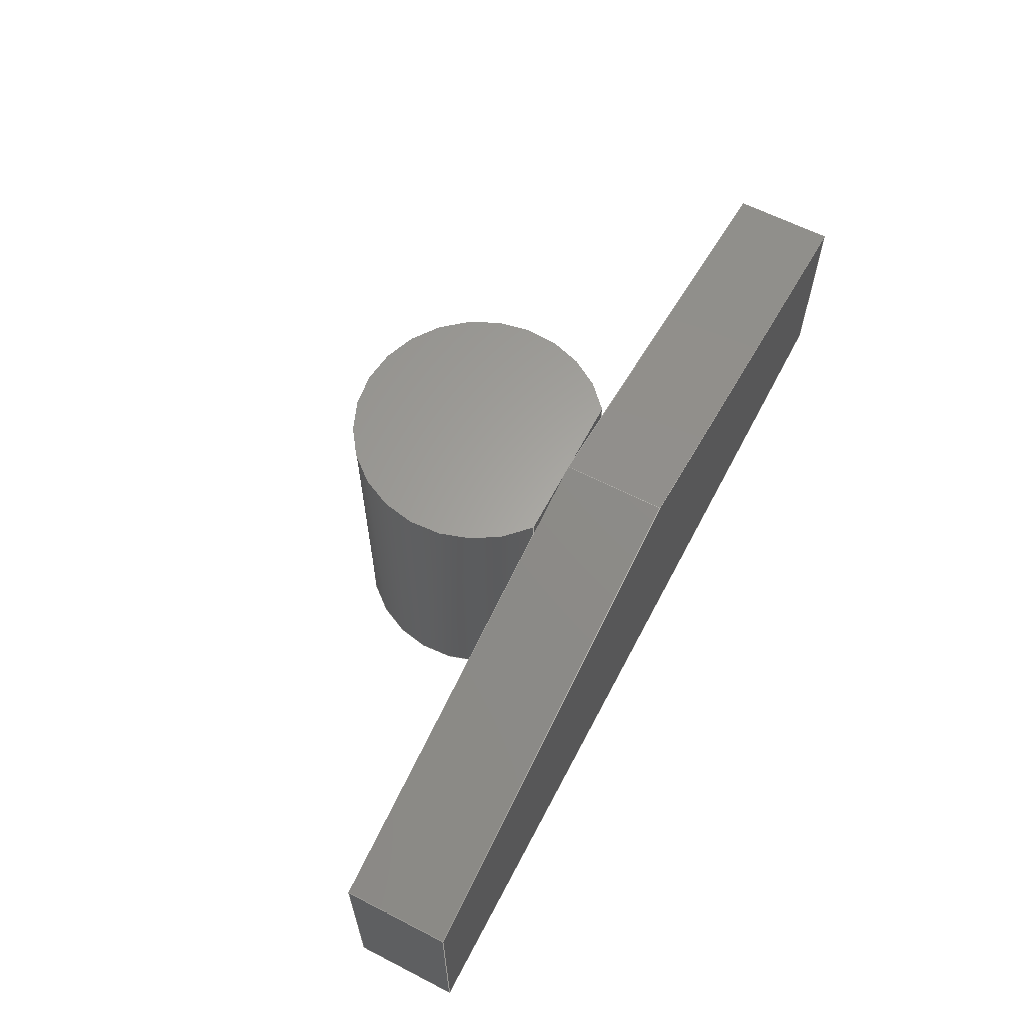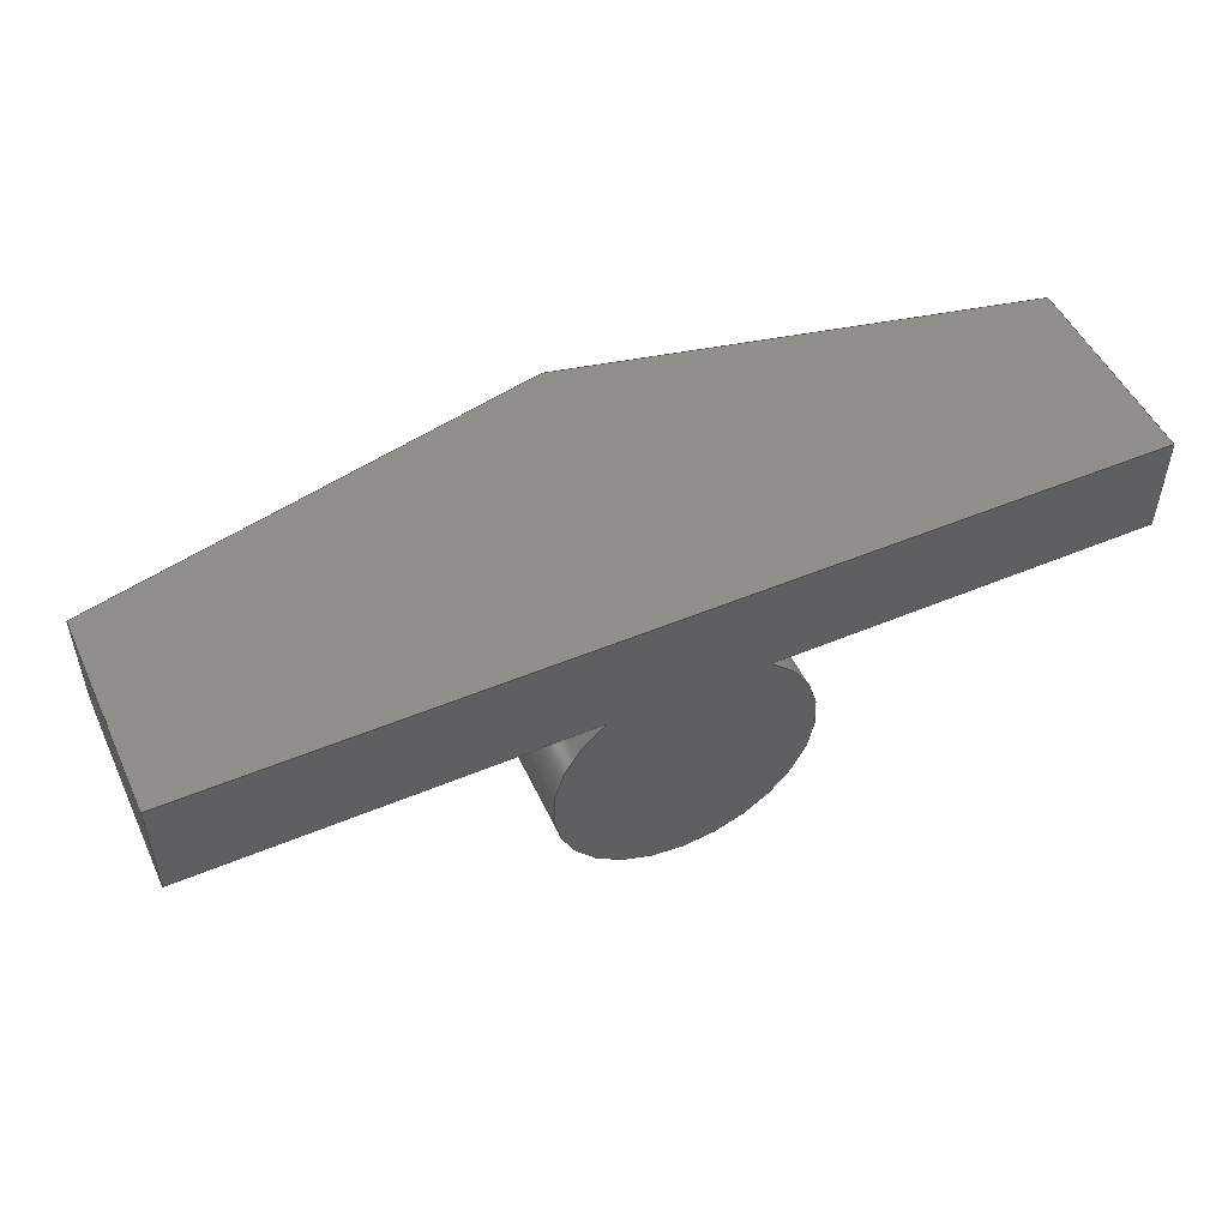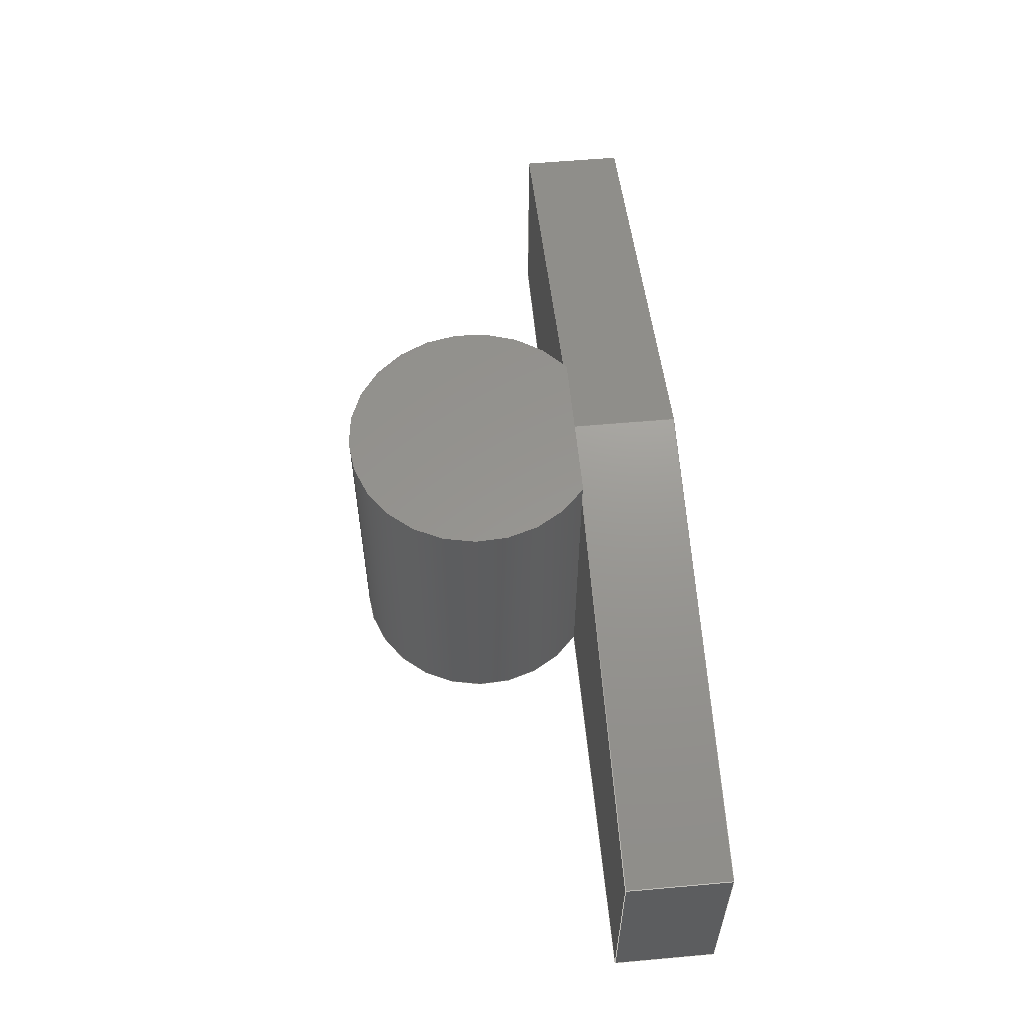
<metadata>
{"format":"step","ext":"step","renderer":"f3d","projection":"perspective","resolution":1024,"background":"white","views":[{"elev":62.2,"azim":117.5,"up":"+Z"},{"elev":50.4,"azim":155.4,"up":"+Y"},{"elev":57.6,"azim":84.7,"up":"+Z"}]}
</metadata>
<code>
ISO-10303-21;
DATA;
#1=MECHANICAL_DESIGN_GEOMETRIC_PRESENTATION_REPRESENTATION('',(#4),#338);
#2=SHAPE_REPRESENTATION_RELATIONSHIP('SRR','None',#345,#3);
#3=ADVANCED_BREP_SHAPE_REPRESENTATION('',(#5),#337);
#4=STYLED_ITEM('',(#354),#5);
#5=MANIFOLD_SOLID_BREP('Body1',#198);
#6=CIRCLE('',#215,0.25);
#7=CIRCLE('',#216,0.25);
#8=CYLINDRICAL_SURFACE('',#214,0.25);
#9=FACE_OUTER_BOUND('',#21,.T.);
#10=FACE_OUTER_BOUND('',#22,.T.);
#11=FACE_OUTER_BOUND('',#23,.T.);
#12=FACE_OUTER_BOUND('',#24,.T.);
#13=FACE_OUTER_BOUND('',#25,.T.);
#14=FACE_OUTER_BOUND('',#26,.T.);
#15=FACE_OUTER_BOUND('',#27,.T.);
#16=FACE_OUTER_BOUND('',#28,.T.);
#17=FACE_OUTER_BOUND('',#29,.T.);
#18=FACE_OUTER_BOUND('',#30,.T.);
#19=FACE_OUTER_BOUND('',#31,.T.);
#20=FACE_OUTER_BOUND('',#32,.T.);
#21=EDGE_LOOP('',(#123,#124,#125));
#22=EDGE_LOOP('',(#126,#127,#128));
#23=EDGE_LOOP('',(#129,#130,#131,#132,#133,#134));
#24=EDGE_LOOP('',(#135,#136,#137));
#25=EDGE_LOOP('',(#138,#139,#140,#141));
#26=EDGE_LOOP('',(#142,#143,#144,#145));
#27=EDGE_LOOP('',(#146,#147,#148,#149));
#28=EDGE_LOOP('',(#150,#151,#152,#153,#154));
#29=EDGE_LOOP('',(#155,#156,#157,#158,#159));
#30=EDGE_LOOP('',(#160,#161,#162,#163,#164,#165));
#31=EDGE_LOOP('',(#166,#167,#168,#169));
#32=EDGE_LOOP('',(#170,#171,#172,#173,#174));
#33=LINE('',#284,#57);
#34=LINE('',#286,#58);
#35=LINE('',#287,#59);
#36=LINE('',#290,#60);
#37=LINE('',#292,#61);
#38=LINE('',#293,#62);
#39=LINE('',#298,#63);
#40=LINE('',#300,#64);
#41=LINE('',#304,#65);
#42=LINE('',#306,#66);
#43=LINE('',#307,#67);
#44=LINE('',#310,#68);
#45=LINE('',#312,#69);
#46=LINE('',#313,#70);
#47=LINE('',#316,#71);
#48=LINE('',#318,#72);
#49=LINE('',#319,#73);
#50=LINE('',#322,#74);
#51=LINE('',#323,#75);
#52=LINE('',#326,#76);
#53=LINE('',#327,#77);
#54=LINE('',#330,#78);
#55=LINE('',#331,#79);
#56=LINE('',#333,#80);
#57=VECTOR('',#230,1);
#58=VECTOR('',#231,1);
#59=VECTOR('',#232,1);
#60=VECTOR('',#235,1);
#61=VECTOR('',#236,1);
#62=VECTOR('',#237,1);
#63=VECTOR('',#242,1);
#64=VECTOR('',#245,1);
#65=VECTOR('',#250,1);
#66=VECTOR('',#251,1);
#67=VECTOR('',#252,1);
#68=VECTOR('',#255,1);
#69=VECTOR('',#256,1);
#70=VECTOR('',#257,1);
#71=VECTOR('',#260,1);
#72=VECTOR('',#261,1);
#73=VECTOR('',#262,1);
#74=VECTOR('',#265,1);
#75=VECTOR('',#266,1);
#76=VECTOR('',#269,1);
#77=VECTOR('',#270,1);
#78=VECTOR('',#273,1);
#79=VECTOR('',#274,1);
#80=VECTOR('',#277,1);
#81=VERTEX_POINT('',#282);
#82=VERTEX_POINT('',#283);
#83=VERTEX_POINT('',#285);
#84=VERTEX_POINT('',#289);
#85=VERTEX_POINT('',#291);
#86=VERTEX_POINT('',#295);
#87=VERTEX_POINT('',#296);
#88=VERTEX_POINT('',#303);
#89=VERTEX_POINT('',#305);
#90=VERTEX_POINT('',#309);
#91=VERTEX_POINT('',#311);
#92=VERTEX_POINT('',#315);
#93=VERTEX_POINT('',#317);
#94=VERTEX_POINT('',#321);
#95=VERTEX_POINT('',#325);
#96=VERTEX_POINT('',#329);
#97=EDGE_CURVE('',#81,#82,#33,.T.);
#98=EDGE_CURVE('',#81,#83,#34,.T.);
#99=EDGE_CURVE('',#82,#83,#35,.T.);
#100=EDGE_CURVE('',#82,#84,#36,.T.);
#101=EDGE_CURVE('',#85,#82,#37,.T.);
#102=EDGE_CURVE('',#84,#85,#38,.T.);
#103=EDGE_CURVE('',#86,#87,#6,.T.);
#104=EDGE_CURVE('',#84,#87,#39,.T.);
#105=EDGE_CURVE('',#83,#85,#7,.T.);
#106=EDGE_CURVE('',#86,#81,#40,.T.);
#107=EDGE_CURVE('',#88,#87,#41,.T.);
#108=EDGE_CURVE('',#89,#88,#42,.T.);
#109=EDGE_CURVE('',#84,#89,#43,.T.);
#110=EDGE_CURVE('',#90,#81,#44,.T.);
#111=EDGE_CURVE('',#91,#90,#45,.T.);
#112=EDGE_CURVE('',#86,#91,#46,.T.);
#113=EDGE_CURVE('',#90,#92,#47,.T.);
#114=EDGE_CURVE('',#93,#92,#48,.T.);
#115=EDGE_CURVE('',#91,#93,#49,.T.);
#116=EDGE_CURVE('',#82,#94,#50,.T.);
#117=EDGE_CURVE('',#92,#94,#51,.T.);
#118=EDGE_CURVE('',#89,#95,#52,.T.);
#119=EDGE_CURVE('',#94,#95,#53,.T.);
#120=EDGE_CURVE('',#96,#93,#54,.T.);
#121=EDGE_CURVE('',#88,#96,#55,.T.);
#122=EDGE_CURVE('',#95,#96,#56,.T.);
#123=ORIENTED_EDGE('',*,*,#97,.F.);
#124=ORIENTED_EDGE('',*,*,#98,.T.);
#125=ORIENTED_EDGE('',*,*,#99,.F.);
#126=ORIENTED_EDGE('',*,*,#100,.F.);
#127=ORIENTED_EDGE('',*,*,#101,.F.);
#128=ORIENTED_EDGE('',*,*,#102,.F.);
#129=ORIENTED_EDGE('',*,*,#103,.T.);
#130=ORIENTED_EDGE('',*,*,#104,.F.);
#131=ORIENTED_EDGE('',*,*,#102,.T.);
#132=ORIENTED_EDGE('',*,*,#105,.F.);
#133=ORIENTED_EDGE('',*,*,#98,.F.);
#134=ORIENTED_EDGE('',*,*,#106,.F.);
#135=ORIENTED_EDGE('',*,*,#105,.T.);
#136=ORIENTED_EDGE('',*,*,#101,.T.);
#137=ORIENTED_EDGE('',*,*,#99,.T.);
#138=ORIENTED_EDGE('',*,*,#104,.T.);
#139=ORIENTED_EDGE('',*,*,#107,.F.);
#140=ORIENTED_EDGE('',*,*,#108,.F.);
#141=ORIENTED_EDGE('',*,*,#109,.F.);
#142=ORIENTED_EDGE('',*,*,#106,.T.);
#143=ORIENTED_EDGE('',*,*,#110,.F.);
#144=ORIENTED_EDGE('',*,*,#111,.F.);
#145=ORIENTED_EDGE('',*,*,#112,.F.);
#146=ORIENTED_EDGE('',*,*,#111,.T.);
#147=ORIENTED_EDGE('',*,*,#113,.T.);
#148=ORIENTED_EDGE('',*,*,#114,.F.);
#149=ORIENTED_EDGE('',*,*,#115,.F.);
#150=ORIENTED_EDGE('',*,*,#110,.T.);
#151=ORIENTED_EDGE('',*,*,#97,.T.);
#152=ORIENTED_EDGE('',*,*,#116,.T.);
#153=ORIENTED_EDGE('',*,*,#117,.F.);
#154=ORIENTED_EDGE('',*,*,#113,.F.);
#155=ORIENTED_EDGE('',*,*,#100,.T.);
#156=ORIENTED_EDGE('',*,*,#109,.T.);
#157=ORIENTED_EDGE('',*,*,#118,.T.);
#158=ORIENTED_EDGE('',*,*,#119,.F.);
#159=ORIENTED_EDGE('',*,*,#116,.F.);
#160=ORIENTED_EDGE('',*,*,#107,.T.);
#161=ORIENTED_EDGE('',*,*,#103,.F.);
#162=ORIENTED_EDGE('',*,*,#112,.T.);
#163=ORIENTED_EDGE('',*,*,#115,.T.);
#164=ORIENTED_EDGE('',*,*,#120,.F.);
#165=ORIENTED_EDGE('',*,*,#121,.F.);
#166=ORIENTED_EDGE('',*,*,#108,.T.);
#167=ORIENTED_EDGE('',*,*,#121,.T.);
#168=ORIENTED_EDGE('',*,*,#122,.F.);
#169=ORIENTED_EDGE('',*,*,#118,.F.);
#170=ORIENTED_EDGE('',*,*,#119,.T.);
#171=ORIENTED_EDGE('',*,*,#122,.T.);
#172=ORIENTED_EDGE('',*,*,#120,.T.);
#173=ORIENTED_EDGE('',*,*,#114,.T.);
#174=ORIENTED_EDGE('',*,*,#117,.T.);
#175=PLANE('',#212);
#176=PLANE('',#213);
#177=PLANE('',#217);
#178=PLANE('',#218);
#179=PLANE('',#219);
#180=PLANE('',#220);
#181=PLANE('',#221);
#182=PLANE('',#222);
#183=PLANE('',#223);
#184=PLANE('',#224);
#185=PLANE('',#225);
#186=ADVANCED_FACE('',(#9),#175,.T.);
#187=ADVANCED_FACE('',(#10),#176,.T.);
#188=ADVANCED_FACE('',(#11),#8,.T.);
#189=ADVANCED_FACE('',(#12),#177,.T.);
#190=ADVANCED_FACE('',(#13),#178,.F.);
#191=ADVANCED_FACE('',(#14),#179,.F.);
#192=ADVANCED_FACE('',(#15),#180,.T.);
#193=ADVANCED_FACE('',(#16),#181,.T.);
#194=ADVANCED_FACE('',(#17),#182,.T.);
#195=ADVANCED_FACE('',(#18),#183,.T.);
#196=ADVANCED_FACE('',(#19),#184,.T.);
#197=ADVANCED_FACE('',(#20),#185,.T.);
#198=CLOSED_SHELL('',(#186,#187,#188,#189,#190,#191,#192,#193,#194,#195,
#196,#197));
#199=DERIVED_UNIT_ELEMENT(#201,1);
#200=DERIVED_UNIT_ELEMENT(#340,3);
#201=(
MASS_UNIT()
NAMED_UNIT(*)
SI_UNIT(.KILO.,.GRAM.)
);
#202=DERIVED_UNIT((#199,#200));
#203=MEASURE_REPRESENTATION_ITEM('density measure',
POSITIVE_RATIO_MEASURE(7850),#202);
#204=PROPERTY_DEFINITION_REPRESENTATION(#209,#206);
#205=PROPERTY_DEFINITION_REPRESENTATION(#210,#207);
#206=REPRESENTATION('material name',(#208),#337);
#207=REPRESENTATION('density',(#203),#337);
#208=DESCRIPTIVE_REPRESENTATION_ITEM('Steel','Steel');
#209=PROPERTY_DEFINITION('material property','material name',#347);
#210=PROPERTY_DEFINITION('material property','density of part',#347);
#211=AXIS2_PLACEMENT_3D('placement',#280,#226,#227);
#212=AXIS2_PLACEMENT_3D('',#281,#228,#229);
#213=AXIS2_PLACEMENT_3D('',#288,#233,#234);
#214=AXIS2_PLACEMENT_3D('',#294,#238,#239);
#215=AXIS2_PLACEMENT_3D('',#297,#240,#241);
#216=AXIS2_PLACEMENT_3D('',#299,#243,#244);
#217=AXIS2_PLACEMENT_3D('',#301,#246,#247);
#218=AXIS2_PLACEMENT_3D('',#302,#248,#249);
#219=AXIS2_PLACEMENT_3D('',#308,#253,#254);
#220=AXIS2_PLACEMENT_3D('',#314,#258,#259);
#221=AXIS2_PLACEMENT_3D('',#320,#263,#264);
#222=AXIS2_PLACEMENT_3D('',#324,#267,#268);
#223=AXIS2_PLACEMENT_3D('',#328,#271,#272);
#224=AXIS2_PLACEMENT_3D('',#332,#275,#276);
#225=AXIS2_PLACEMENT_3D('',#334,#278,#279);
#226=DIRECTION('axis',(0,0,1));
#227=DIRECTION('refdir',(1,0,0));
#228=DIRECTION('center_axis',(0,1,0));
#229=DIRECTION('ref_axis',(-1,0,0));
#230=DIRECTION('',(0.9762,0,0.2169));
#231=DIRECTION('',(0,0,1));
#232=DIRECTION('',(-1,0,0));
#233=DIRECTION('center_axis',(0,1,0));
#234=DIRECTION('ref_axis',(-1,0,0));
#235=DIRECTION('',(0.9762,0,-0.2169));
#236=DIRECTION('',(-1,0,0));
#237=DIRECTION('',(0,0,1));
#238=DIRECTION('center_axis',(0,0,1));
#239=DIRECTION('ref_axis',(-1.11e-16,-1,0));
#240=DIRECTION('center_axis',(0,0,1));
#241=DIRECTION('ref_axis',(-0.6,0.8,0));
#242=DIRECTION('',(0,0,-1));
#243=DIRECTION('center_axis',(0,0,1));
#244=DIRECTION('ref_axis',(-0.6,0.8,0));
#245=DIRECTION('',(0,0,1));
#246=DIRECTION('center_axis',(0,0,1));
#247=DIRECTION('ref_axis',(1,0,0));
#248=DIRECTION('center_axis',(0,1,0));
#249=DIRECTION('ref_axis',(0,0,1));
#250=DIRECTION('',(-1,0,0));
#251=DIRECTION('',(0,0,-1));
#252=DIRECTION('',(0.9762,0,-0.2169));
#253=DIRECTION('center_axis',(0,1,0));
#254=DIRECTION('ref_axis',(0,0,1));
#255=DIRECTION('',(0.9762,0,0.2169));
#256=DIRECTION('',(0,0,1));
#257=DIRECTION('',(-1,0,0));
#258=DIRECTION('center_axis',(-1,0,0));
#259=DIRECTION('ref_axis',(0,0,1));
#260=DIRECTION('',(0,1,0));
#261=DIRECTION('',(0,0,1));
#262=DIRECTION('',(0,1,0));
#263=DIRECTION('center_axis',(-0.2169,0,0.9762));
#264=DIRECTION('ref_axis',(0.9762,0,0.2169));
#265=DIRECTION('',(0,1,0));
#266=DIRECTION('',(0.9762,0,0.2169));
#267=DIRECTION('center_axis',(0.2169,0,0.9762));
#268=DIRECTION('ref_axis',(0.9762,0,-0.2169));
#269=DIRECTION('',(0,1,0));
#270=DIRECTION('',(0.9762,0,-0.2169));
#271=DIRECTION('center_axis',(0,0,-1));
#272=DIRECTION('ref_axis',(-1,0,0));
#273=DIRECTION('',(-1,0,0));
#274=DIRECTION('',(0,1,0));
#275=DIRECTION('center_axis',(1,0,0));
#276=DIRECTION('ref_axis',(0,0,-1));
#277=DIRECTION('',(0,0,-1));
#278=DIRECTION('center_axis',(0,1,0));
#279=DIRECTION('ref_axis',(0,0,1));
#280=CARTESIAN_POINT('',(0,0,0));
#281=CARTESIAN_POINT('Origin',(0.15,3.4,-12.8));
#282=CARTESIAN_POINT('',(-0.15,3.4,-12.23));
#283=CARTESIAN_POINT('',(0,3.4,-12.2));
#284=CARTESIAN_POINT('',(-0.4818,3.4,-12.31));
#285=CARTESIAN_POINT('',(-0.15,3.4,-12.2));
#286=CARTESIAN_POINT('',(-0.15,3.4,-12.8));
#287=CARTESIAN_POINT('',(0.15,3.4,-12.2));
#288=CARTESIAN_POINT('Origin',(0.15,3.4,-12.8));
#289=CARTESIAN_POINT('',(0.15,3.4,-12.23));
#290=CARTESIAN_POINT('',(0.03176,3.4,-12.21));
#291=CARTESIAN_POINT('',(0.15,3.4,-12.2));
#292=CARTESIAN_POINT('',(0.15,3.4,-12.2));
#293=CARTESIAN_POINT('',(0.15,3.4,-12.8));
#294=CARTESIAN_POINT('Origin',(-3.844e-15,3.2,-12.8));
#295=CARTESIAN_POINT('',(-0.15,3.4,-12.8));
#296=CARTESIAN_POINT('',(0.15,3.4,-12.8));
#297=CARTESIAN_POINT('Origin',(-3.844e-15,3.2,-12.8));
#298=CARTESIAN_POINT('',(0.15,3.4,-12.8));
#299=CARTESIAN_POINT('Origin',(-3.844e-15,3.2,-12.2));
#300=CARTESIAN_POINT('',(-0.15,3.4,-12.8));
#301=CARTESIAN_POINT('Origin',(-3.83e-15,3.2,-12.2));
#302=CARTESIAN_POINT('Origin',(0,3.4,-12.5));
#303=CARTESIAN_POINT('',(0.9,3.4,-12.8));
#304=CARTESIAN_POINT('',(0.45,3.4,-12.8));
#305=CARTESIAN_POINT('',(0.9,3.4,-12.4));
#306=CARTESIAN_POINT('',(0.9,3.4,-12.45));
#307=CARTESIAN_POINT('',(0.03176,3.4,-12.21));
#308=CARTESIAN_POINT('Origin',(0,3.4,-12.5));
#309=CARTESIAN_POINT('',(-0.9,3.4,-12.4));
#310=CARTESIAN_POINT('',(-0.4818,3.4,-12.31));
#311=CARTESIAN_POINT('',(-0.9,3.4,-12.8));
#312=CARTESIAN_POINT('',(-0.9,3.4,-12.65));
#313=CARTESIAN_POINT('',(0.45,3.4,-12.8));
#314=CARTESIAN_POINT('Origin',(-0.9,0,-12.8));
#315=CARTESIAN_POINT('',(-0.9,3.6,-12.4));
#316=CARTESIAN_POINT('',(-0.9,0,-12.4));
#317=CARTESIAN_POINT('',(-0.9,3.6,-12.8));
#318=CARTESIAN_POINT('',(-0.9,3.6,-12.4));
#319=CARTESIAN_POINT('',(-0.9,0,-12.8));
#320=CARTESIAN_POINT('Origin',(-0.9,0,-12.4));
#321=CARTESIAN_POINT('',(0,3.6,-12.2));
#322=CARTESIAN_POINT('',(0,0,-12.2));
#323=CARTESIAN_POINT('',(0,3.6,-12.2));
#324=CARTESIAN_POINT('Origin',(0,0,-12.2));
#325=CARTESIAN_POINT('',(0.9,3.6,-12.4));
#326=CARTESIAN_POINT('',(0.9,0,-12.4));
#327=CARTESIAN_POINT('',(0,3.6,-12.2));
#328=CARTESIAN_POINT('Origin',(0.9,0,-12.8));
#329=CARTESIAN_POINT('',(0.9,3.6,-12.8));
#330=CARTESIAN_POINT('',(-0.9,3.6,-12.8));
#331=CARTESIAN_POINT('',(0.9,0,-12.8));
#332=CARTESIAN_POINT('Origin',(0.9,0,-12.4));
#333=CARTESIAN_POINT('',(0.9,3.6,-12.8));
#334=CARTESIAN_POINT('Origin',(0,3.6,-12.5));
#335=UNCERTAINTY_MEASURE_WITH_UNIT(LENGTH_MEASURE(0.001),#339,
'DISTANCE_ACCURACY_VALUE',
'Maximum model space distance between geometric entities at asserted c
onnectivities');
#336=UNCERTAINTY_MEASURE_WITH_UNIT(LENGTH_MEASURE(0.001),#339,
'DISTANCE_ACCURACY_VALUE',
'Maximum model space distance between geometric entities at asserted c
onnectivities');
#337=(
GEOMETRIC_REPRESENTATION_CONTEXT(3)
GLOBAL_UNCERTAINTY_ASSIGNED_CONTEXT((#335))
GLOBAL_UNIT_ASSIGNED_CONTEXT((#339,#341,#342))
REPRESENTATION_CONTEXT('','3D')
);
#338=(
GEOMETRIC_REPRESENTATION_CONTEXT(3)
GLOBAL_UNCERTAINTY_ASSIGNED_CONTEXT((#336))
GLOBAL_UNIT_ASSIGNED_CONTEXT((#339,#341,#342))
REPRESENTATION_CONTEXT('','3D')
);
#339=(
LENGTH_UNIT()
NAMED_UNIT(*)
SI_UNIT(.CENTI.,.METRE.)
);
#340=(
LENGTH_UNIT()
NAMED_UNIT(*)
SI_UNIT($,.METRE.)
);
#341=(
NAMED_UNIT(*)
PLANE_ANGLE_UNIT()
SI_UNIT($,.RADIAN.)
);
#342=(
NAMED_UNIT(*)
SI_UNIT($,.STERADIAN.)
SOLID_ANGLE_UNIT()
);
#343=SHAPE_DEFINITION_REPRESENTATION(#344,#345);
#344=PRODUCT_DEFINITION_SHAPE('',$,#347);
#345=SHAPE_REPRESENTATION('',(#211),#337);
#346=PRODUCT_DEFINITION_CONTEXT('part definition',#351,'design');
#347=PRODUCT_DEFINITION('Tail Fin 2','Tail Fin 2',#348,#346);
#348=PRODUCT_DEFINITION_FORMATION('',$,#353);
#349=PRODUCT_RELATED_PRODUCT_CATEGORY('Tail Fin 2','Tail Fin 2',(#353));
#350=APPLICATION_PROTOCOL_DEFINITION('international standard',
'automotive_design',2009,#351);
#351=APPLICATION_CONTEXT(
'Core Data for Automotive Mechanical Design Process');
#352=PRODUCT_CONTEXT('part definition',#351,'mechanical');
#353=PRODUCT('Tail Fin 2','Tail Fin 2',$,(#352));
#354=PRESENTATION_STYLE_ASSIGNMENT((#355));
#355=SURFACE_STYLE_USAGE(.BOTH.,#356);
#356=SURFACE_SIDE_STYLE('',(#357));
#357=SURFACE_STYLE_FILL_AREA(#358);
#358=FILL_AREA_STYLE('Steel - Satin',(#359));
#359=FILL_AREA_STYLE_COLOUR('Steel - Satin',#360);
#360=COLOUR_RGB('Steel - Satin',0.6275,0.6275,0.6275);
ENDSEC;
END-ISO-10303-21;

</code>
